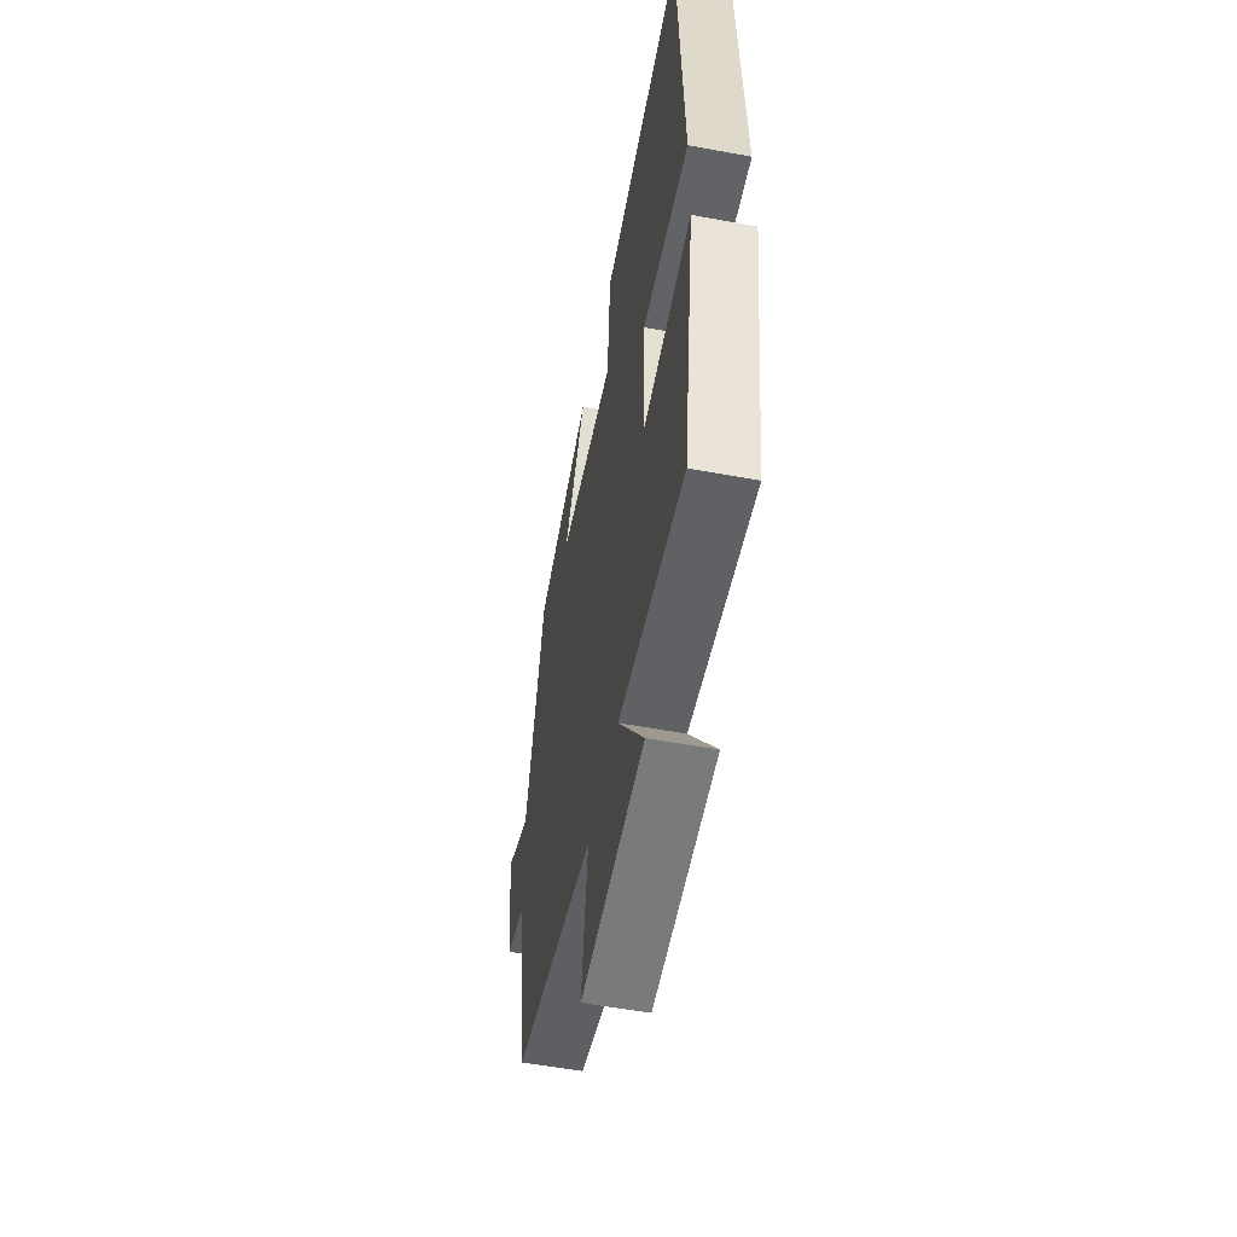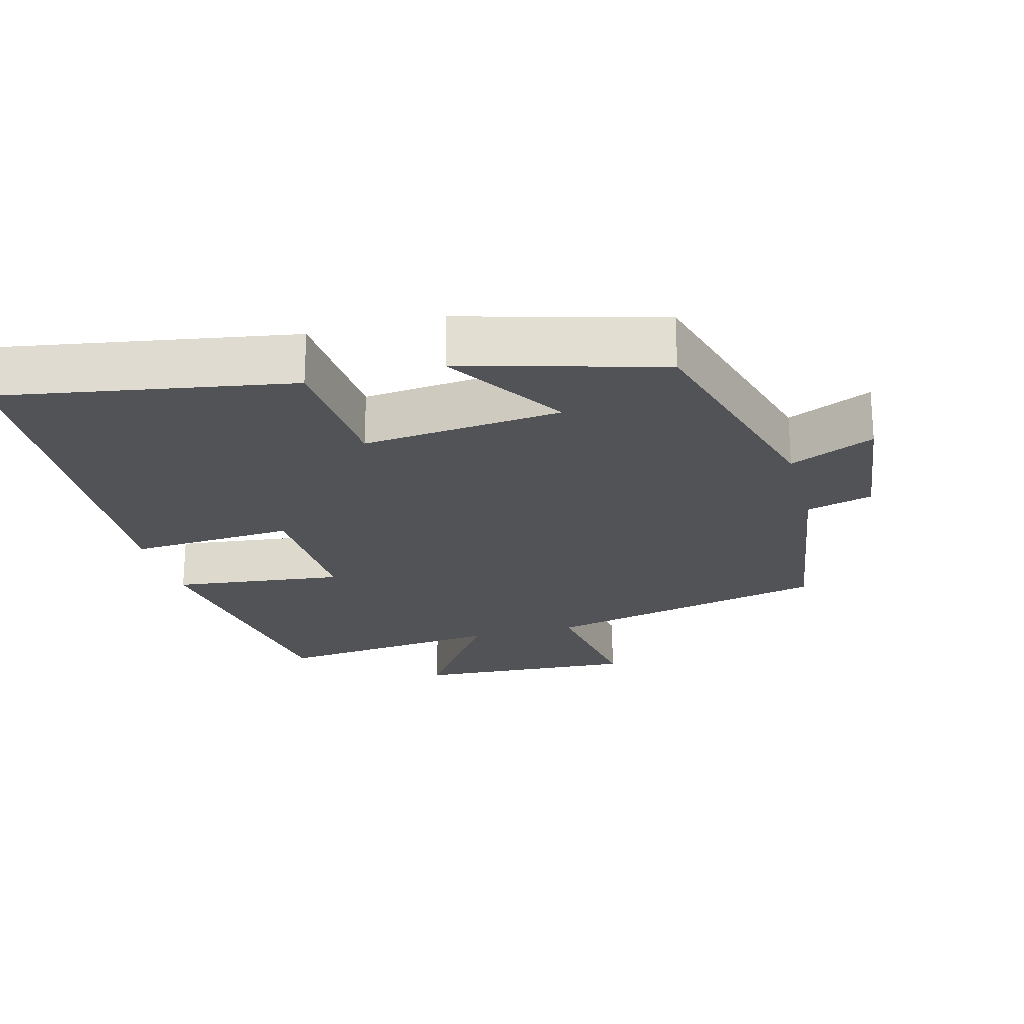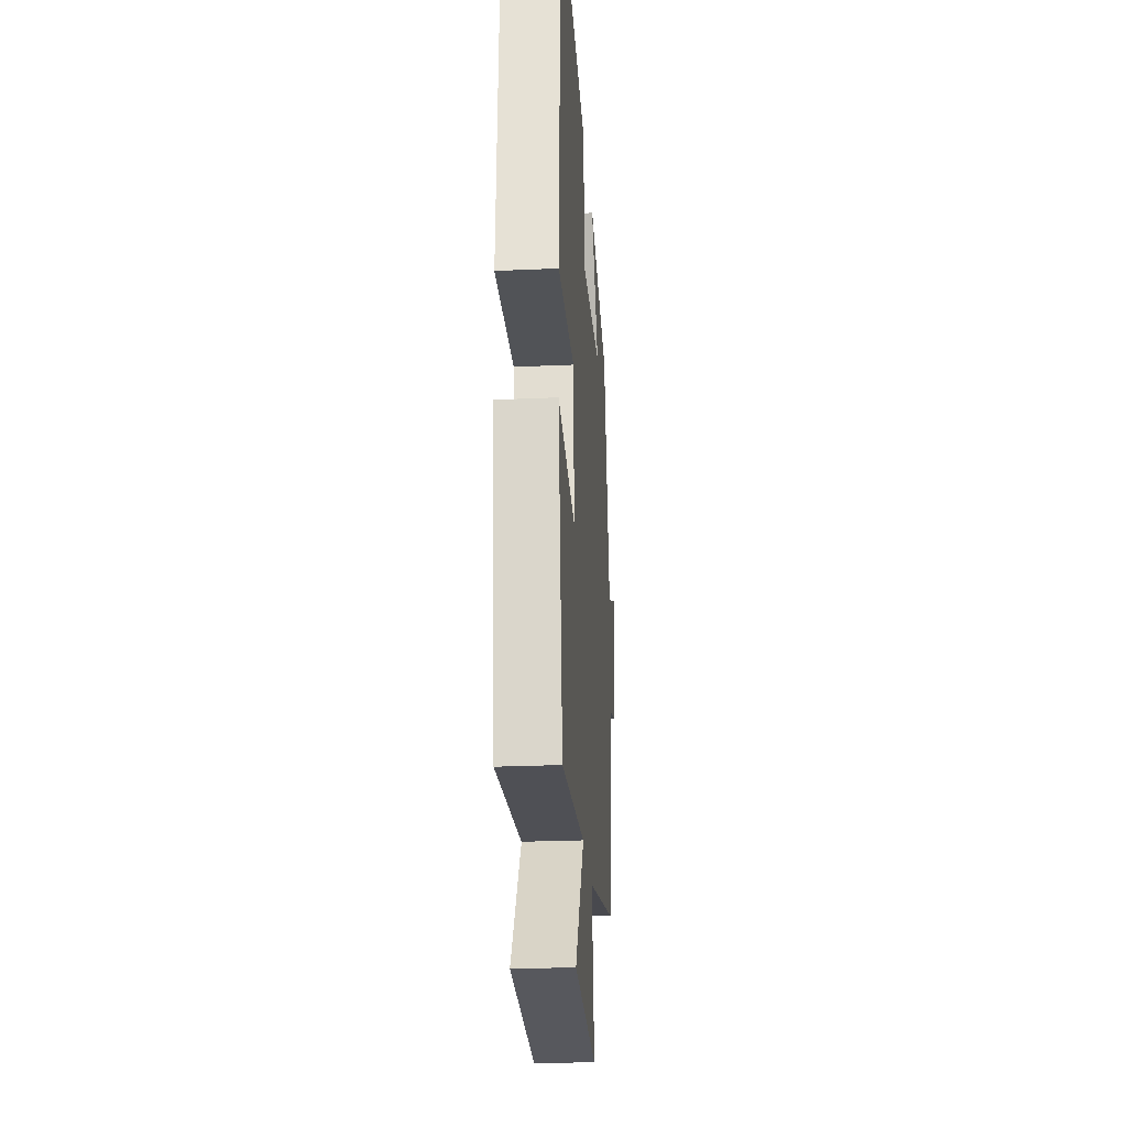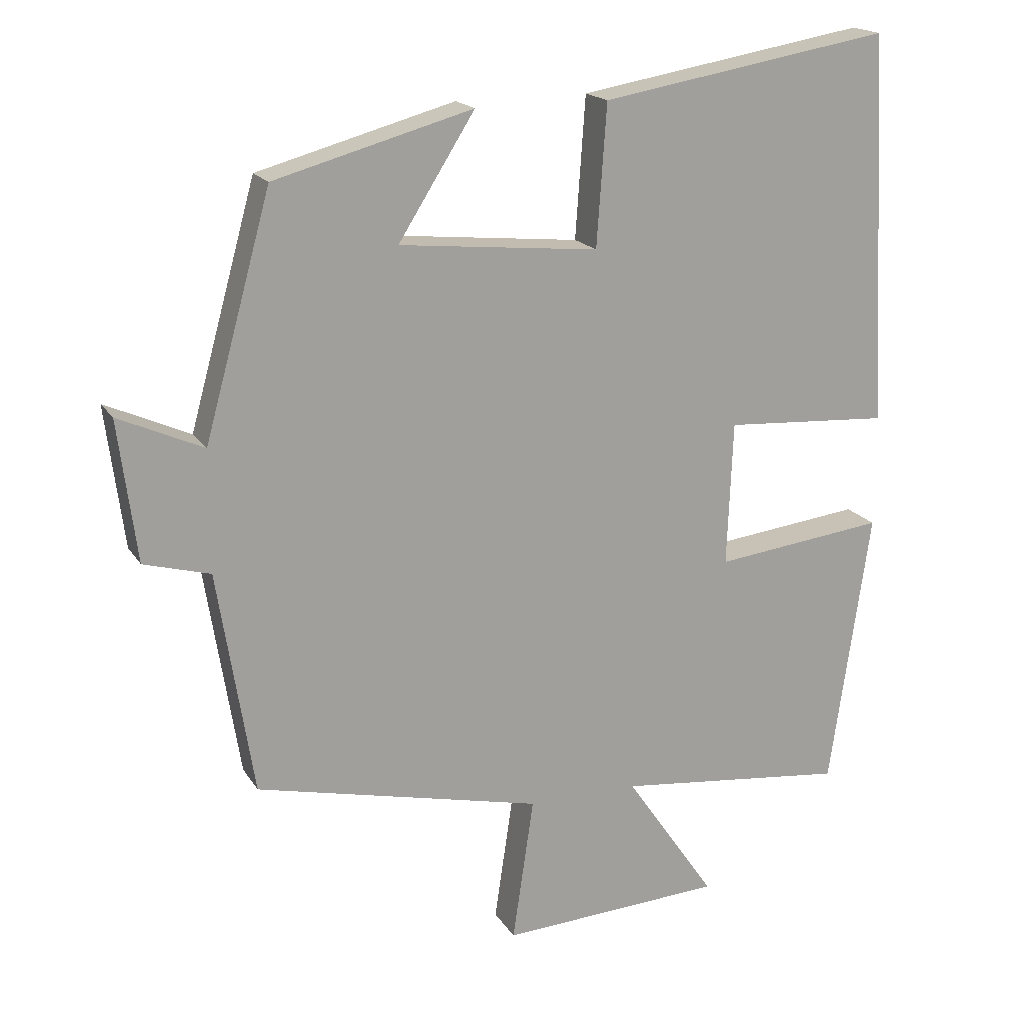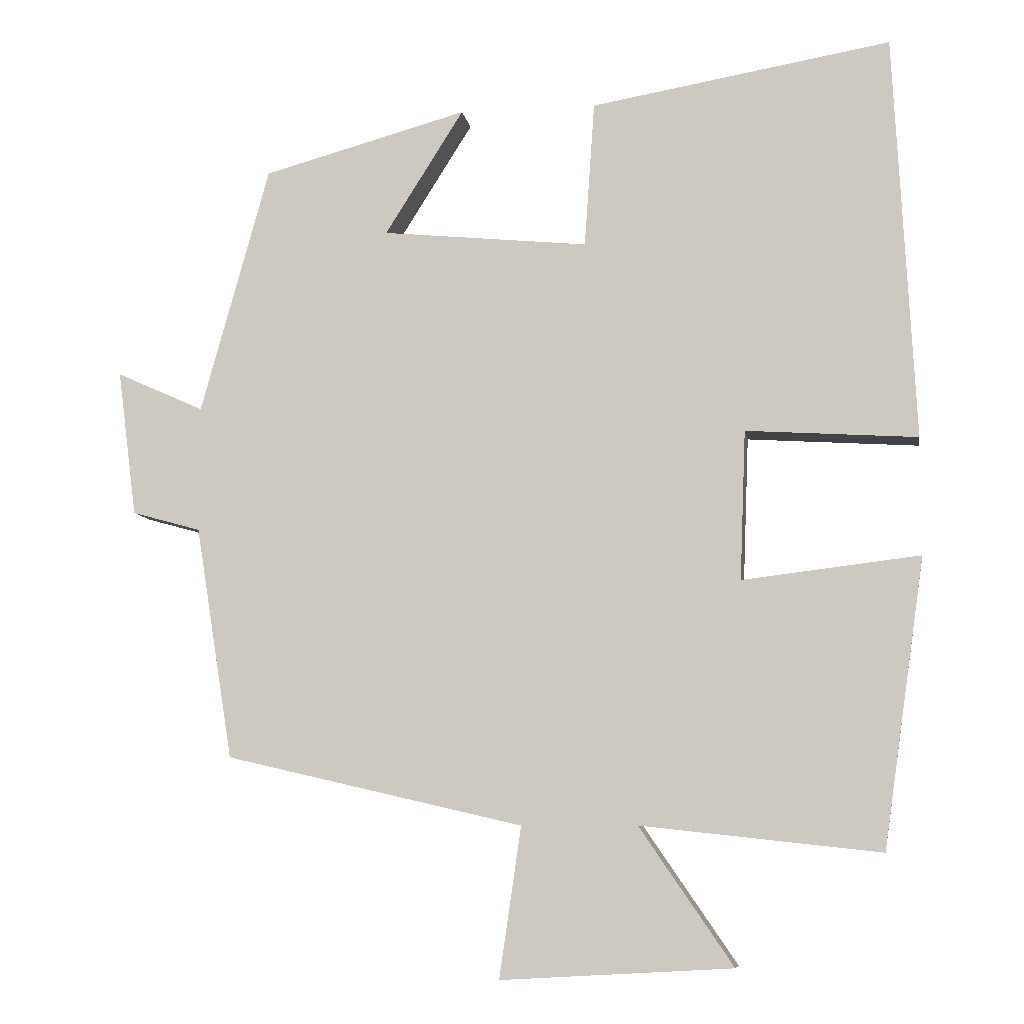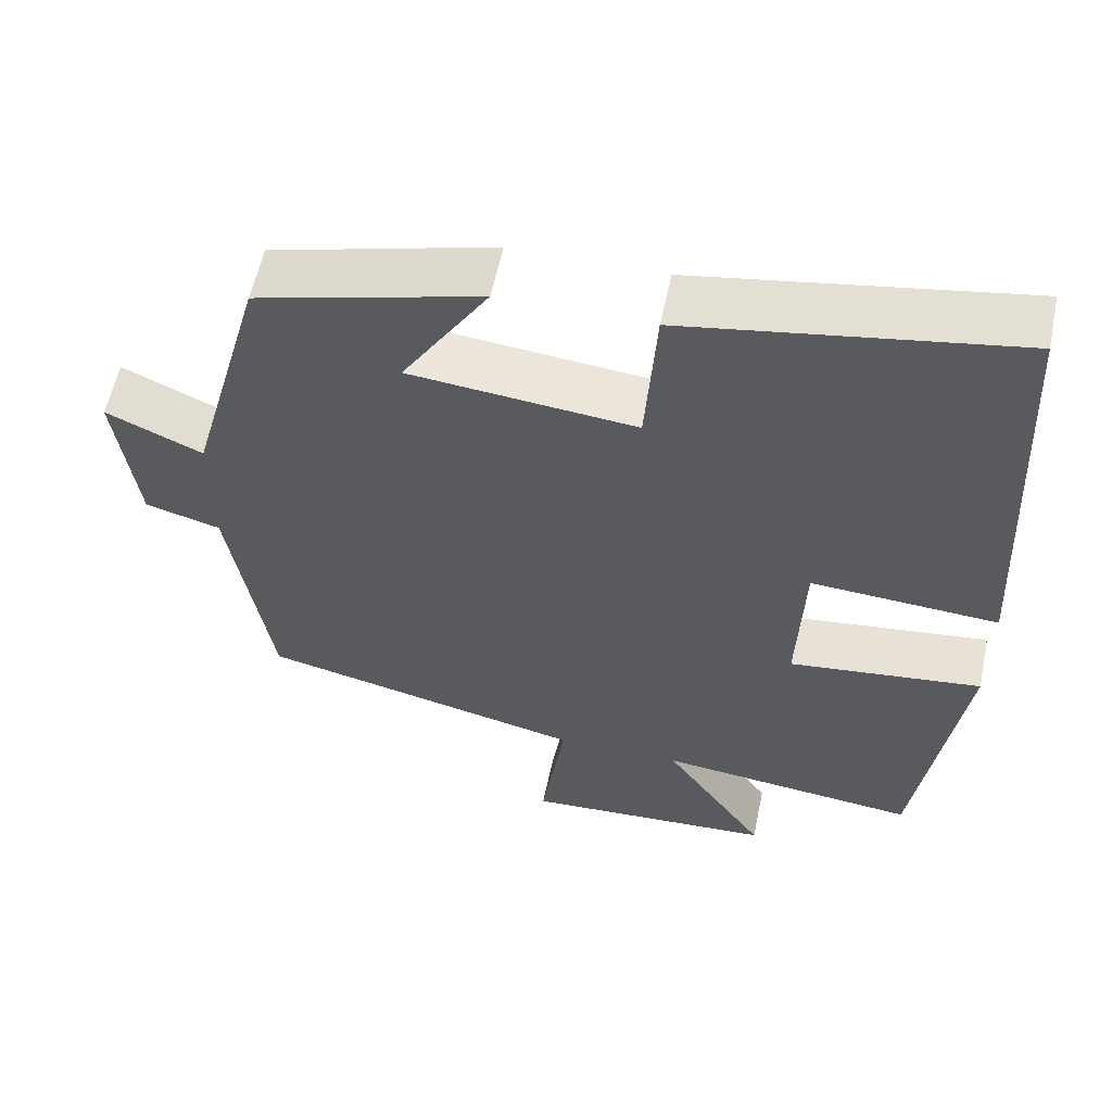
<metadata>
{"format":"obj","ext":"obj","renderer":"f3d","projection":"perspective","resolution":1024,"background":"white","views":[{"elev":-54.7,"azim":-101.1,"up":"+Z"},{"elev":-22.4,"azim":15.0,"up":"+Y"},{"elev":-25.7,"azim":-85.9,"up":"+Z"},{"elev":18.0,"azim":157.6,"up":"+Z"},{"elev":-8.0,"azim":-171.0,"up":"+Z"},{"elev":58.1,"azim":-168.2,"up":"+Z"}]}
</metadata>
<code>
v 0.449 0.07 -0.406
v 0.042 0.07 -0.5
v 0.072 0.07 -0.705
v -0.244 0.07 -0.687
v -0.116 0.07 -0.5
v -0.443 0.07 -0.536
v -0.5 0.07 -0.143
v -0.258 0.07 -0.172
v -0.266 0.07 0.032
v -0.5 0.07 0.017
v -0.472 0.07 0.57
v -0.062 0.07 0.5
v -0.048 0.07 0.301
v 0.234 0.07 0.329
v 0.126 0.07 0.5
v 0.406 0.07 0.423
v 0.5 0.07 0.084
v 0.62 0.07 0.138
v 0.594 0.07 -0.062
v 0.5 0.07 -0.088
v 0.449 0 -0.406
v 0.042 0 -0.5
v 0.072 0 -0.705
v -0.244 0 -0.687
v -0.116 0 -0.5
v -0.443 0 -0.536
v -0.5 0 -0.143
v -0.258 0 -0.172
v -0.266 0 0.032
v -0.5 0 0.017
v -0.472 0 0.57
v -0.062 0 0.5
v -0.048 0 0.301
v 0.234 0 0.329
v 0.126 0 0.5
v 0.406 0 0.423
v 0.5 0 0.084
v 0.62 0 0.138
v 0.594 0 -0.062
v 0.5 0 -0.088
f 17 18 19 20
f 16 17 20
f 15 16 20
f 14 15 20
f 20 1 2
f 14 20 2
f 13 14 2
f 11 12 13
f 10 11 13
f 9 10 13
f 8 9 13 2
f 5 6 7 8
f 5 8 2 3
f 3 4 5
f 40 39 38 37
f 40 37 36
f 40 36 35
f 40 35 34
f 22 21 40
f 22 40 34
f 22 34 33
f 33 32 31
f 33 31 30
f 33 30 29
f 22 33 29 28
f 28 27 26 25
f 23 22 28 25
f 25 24 23
f 1 21 22 2
f 2 22 23 3
f 3 23 24 4
f 4 24 25 5
f 5 25 26 6
f 6 26 27 7
f 7 27 28 8
f 8 28 29 9
f 9 29 30 10
f 10 30 31 11
f 11 31 32 12
f 12 32 33 13
f 13 33 34 14
f 14 34 35 15
f 15 35 36 16
f 16 36 37 17
f 17 37 38 18
f 18 38 39 19
f 19 39 40 20
f 20 40 21 1

</code>
